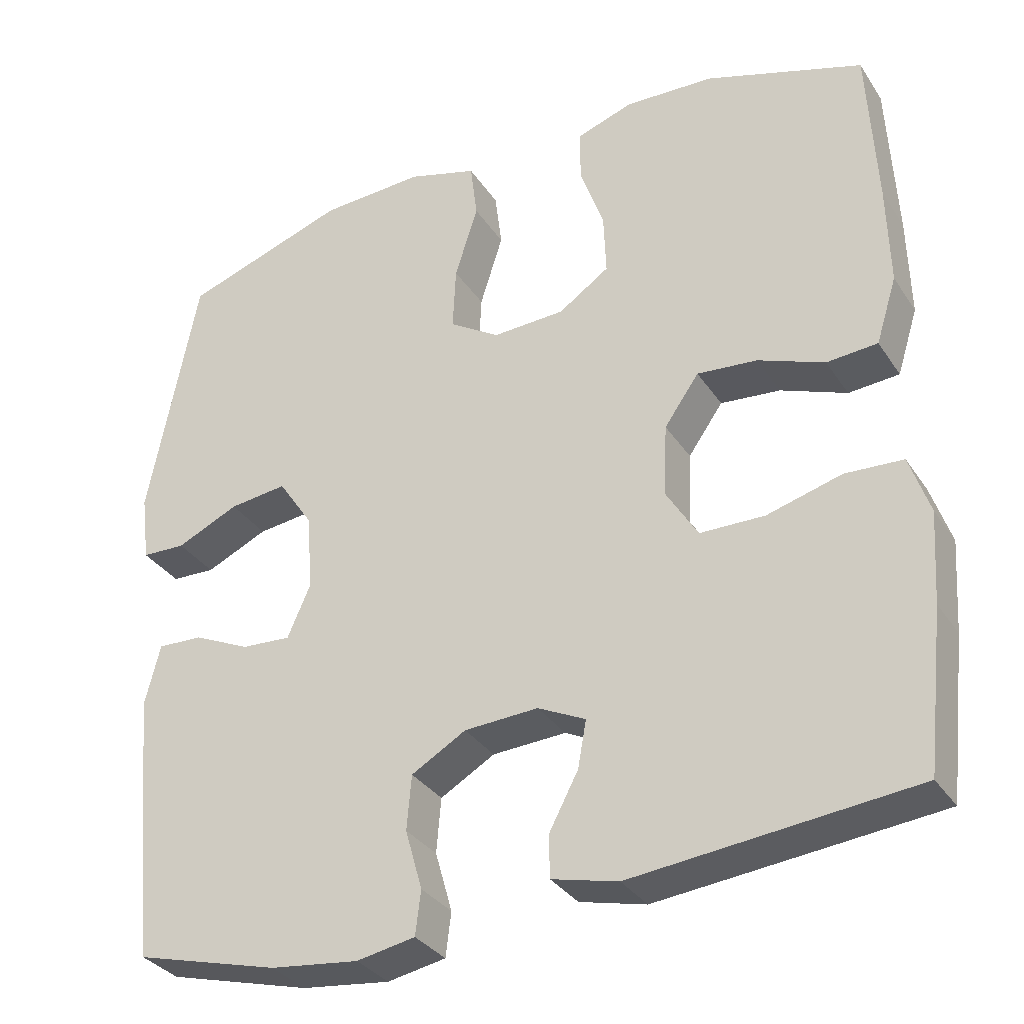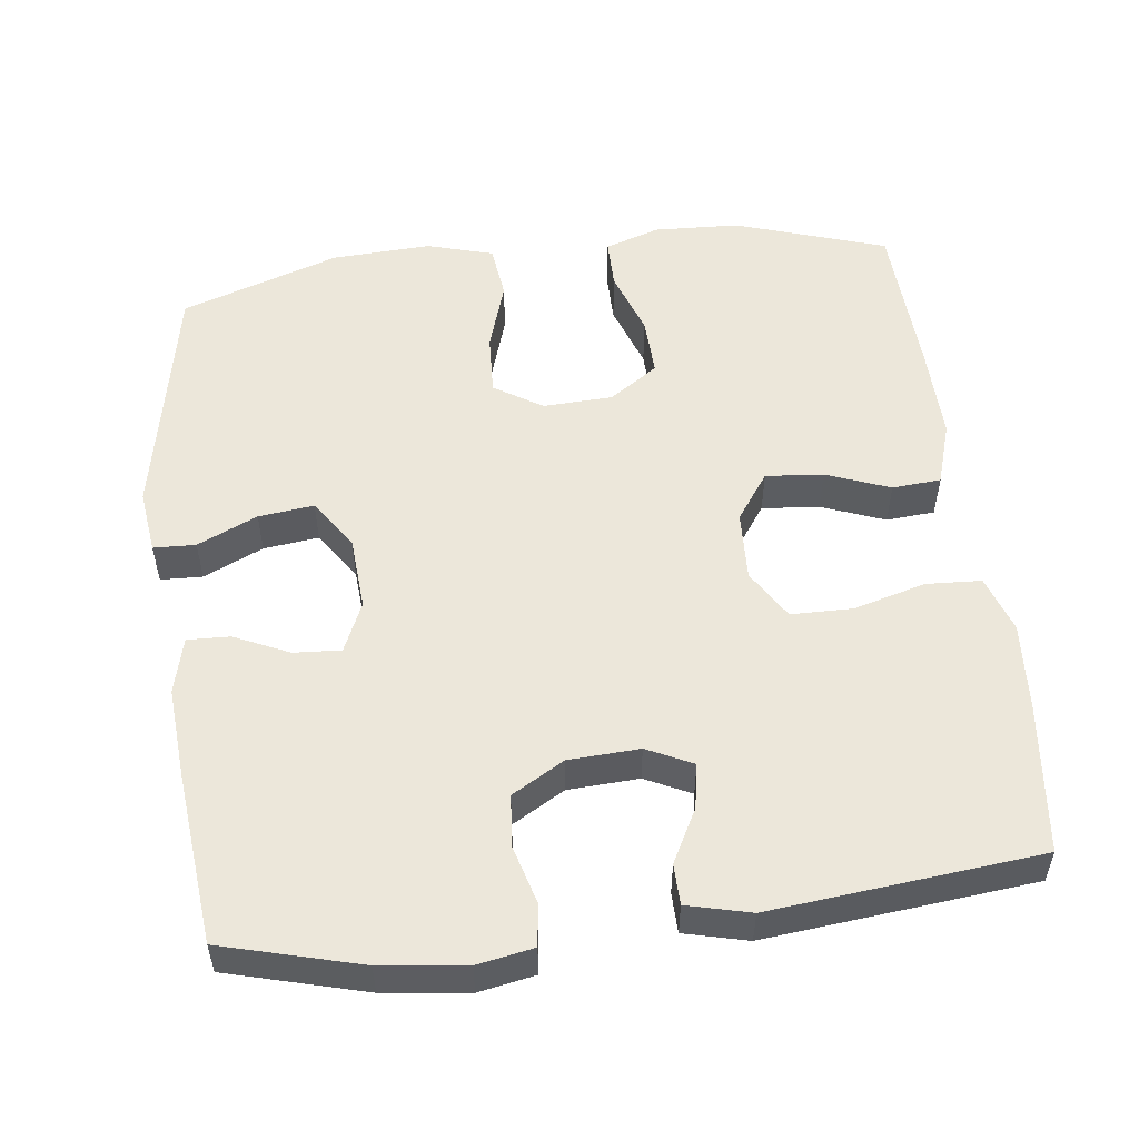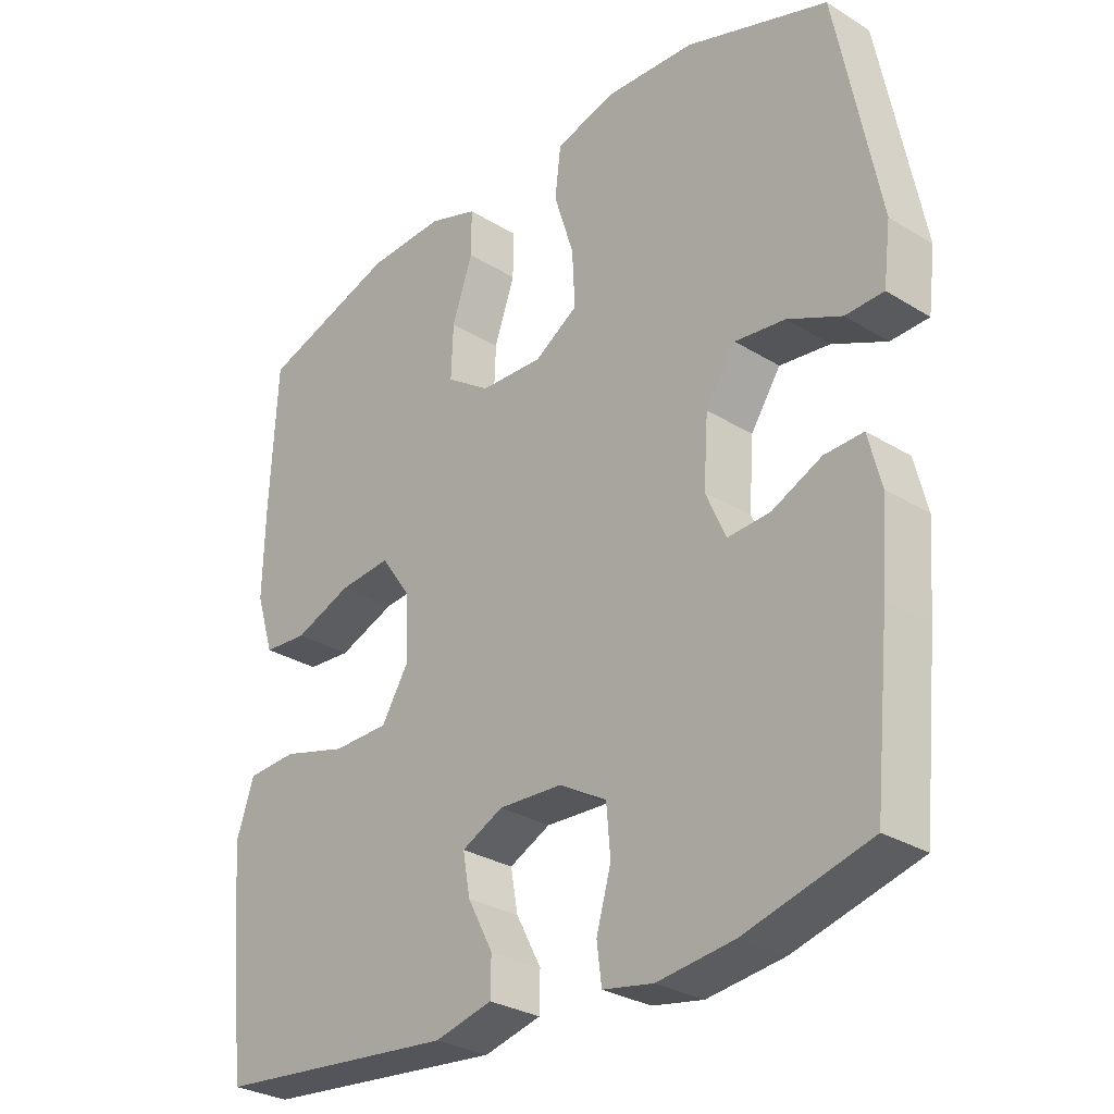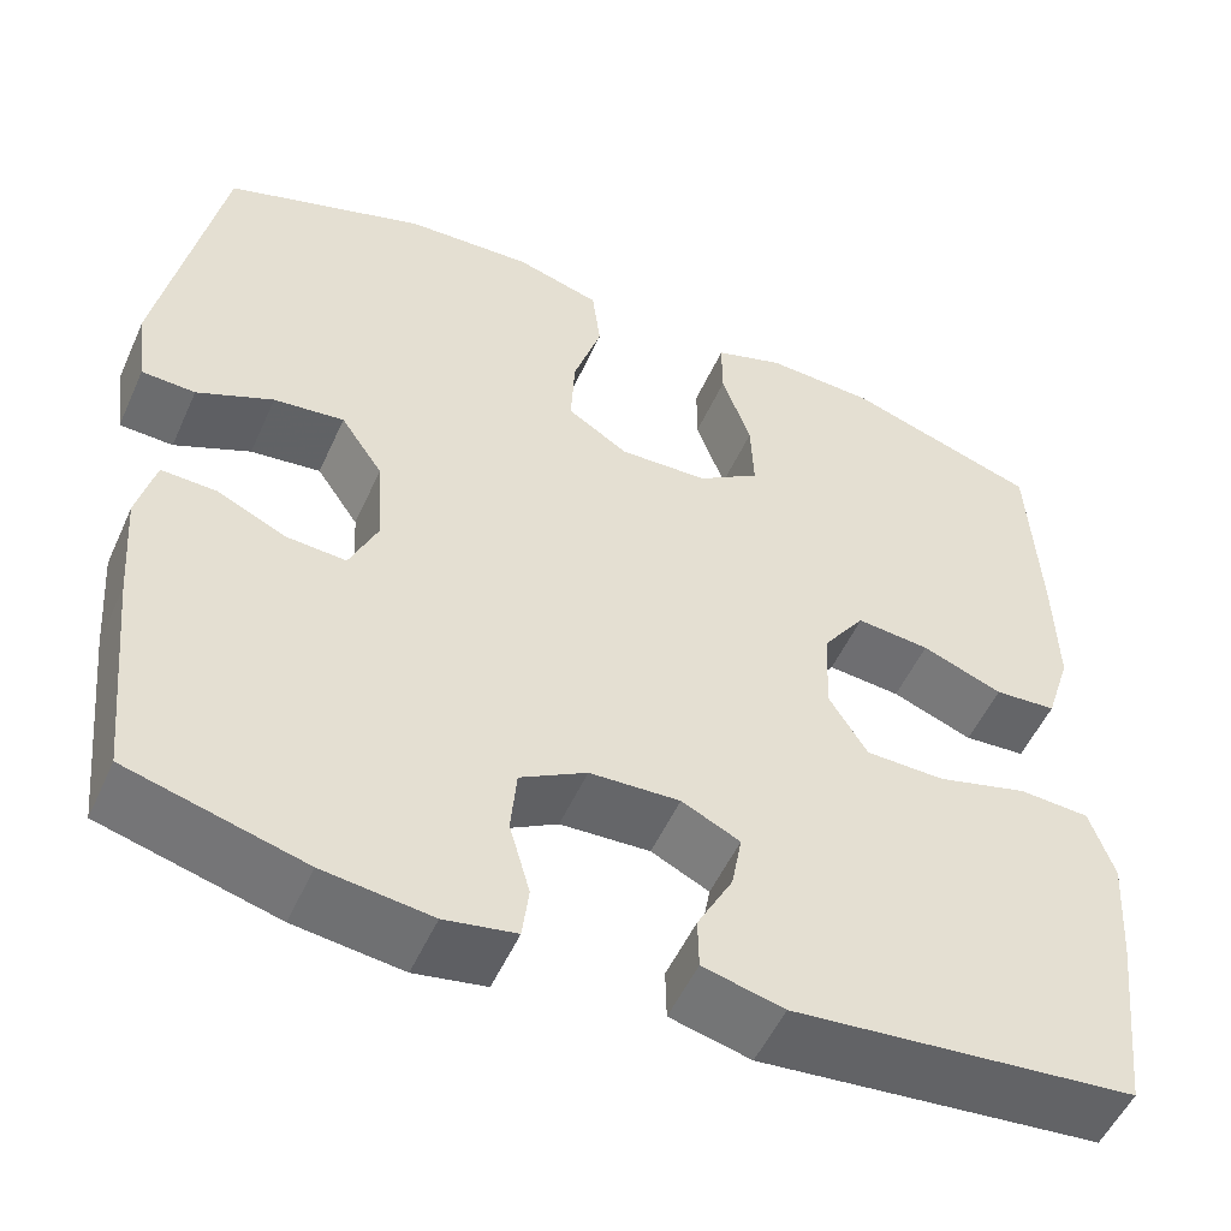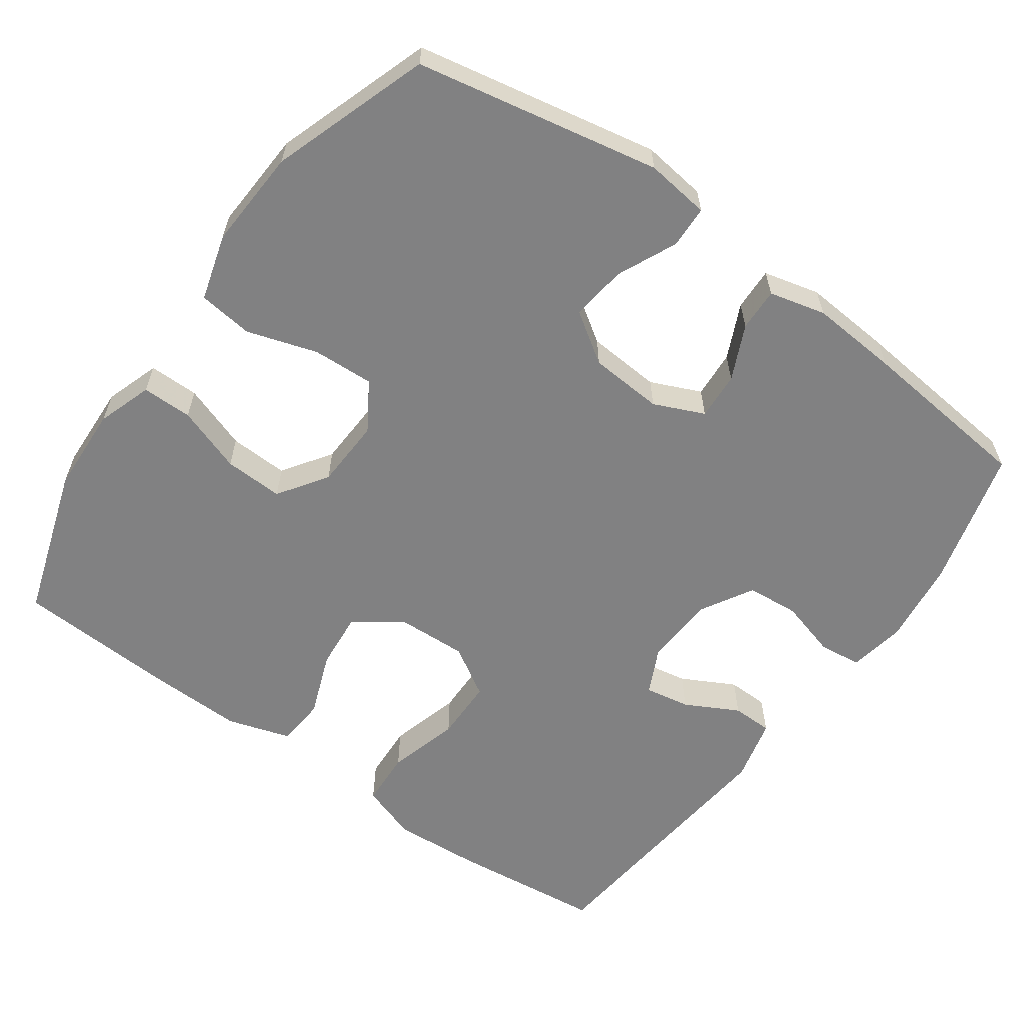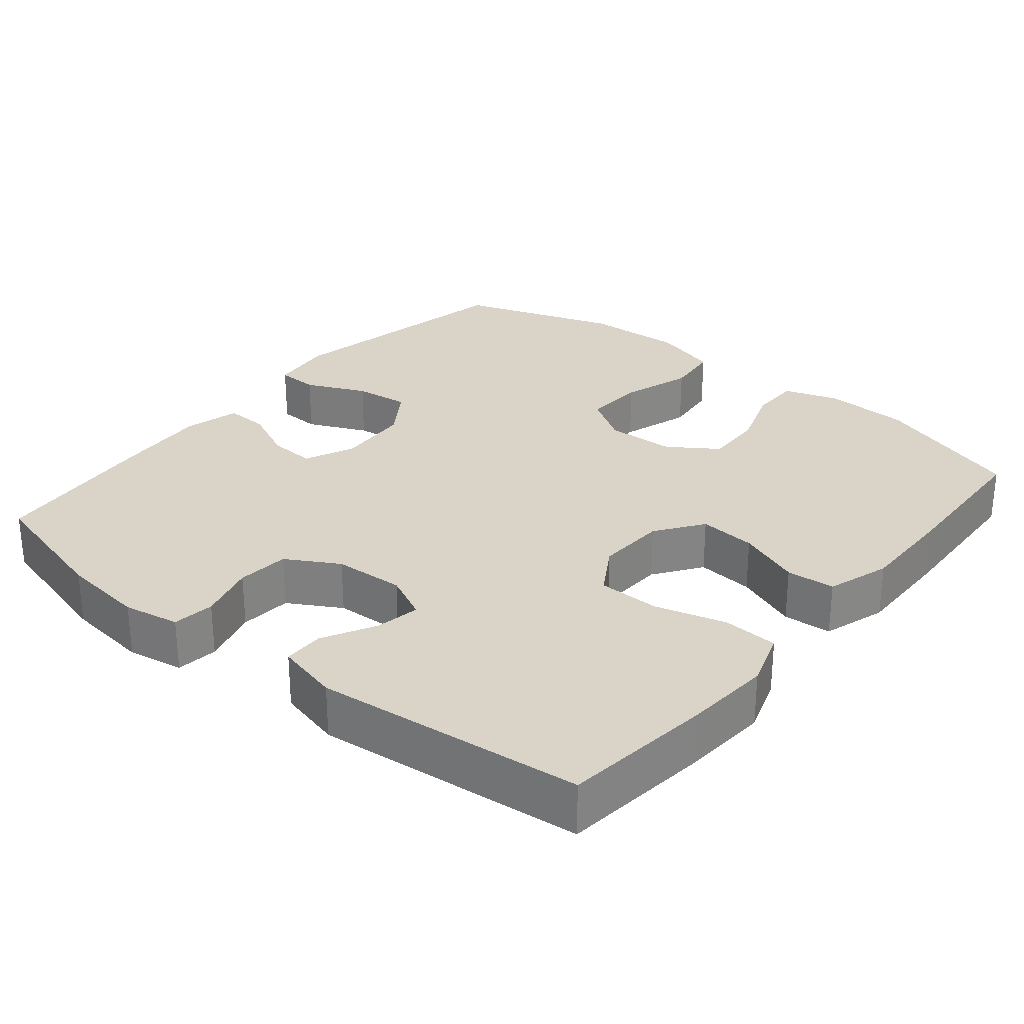
<metadata>
{"format":"obj","ext":"obj","renderer":"f3d","projection":"perspective","resolution":1024,"background":"white","views":[{"elev":-32.8,"azim":-151.8,"up":"+Z"},{"elev":53.6,"azim":173.0,"up":"+Y"},{"elev":-29.4,"azim":47.7,"up":"+Z"},{"elev":-52.9,"azim":156.0,"up":"+Z"},{"elev":-60.5,"azim":54.4,"up":"+Y"},{"elev":28.5,"azim":-140.5,"up":"+Y"}]}
</metadata>
<code>
v -0.5 0.07 -0.5
v -0.523 0.07 -0.295
v -0.531 0.07 -0.177
v -0.505 0.07 -0.1
v -0.43 0.07 -0.096
v -0.333 0.07 -0.123
v -0.249 0.07 -0.122
v -0.208 0.07 -0.055
v -0.212 0.07 0.04
v -0.257 0.07 0.104
v -0.335 0.07 0.097
v -0.421 0.07 0.064
v -0.487 0.07 0.069
v -0.514 0.07 0.155
v -0.511 0.07 0.287
v -0.5 0.07 0.5
v -0.295 0.07 0.567
v -0.179 0.07 0.572
v -0.105 0.07 0.547
v -0.105 0.07 0.479
v -0.136 0.07 0.39
v -0.139 0.07 0.31
v -0.073 0.07 0.265
v 0.021 0.07 0.261
v 0.086 0.07 0.302
v 0.082 0.07 0.385
v 0.052 0.07 0.48
v 0.061 0.07 0.554
v 0.151 0.07 0.58
v 0.286 0.07 0.573
v 0.5 0.07 0.5
v 0.564 0.07 0.17
v 0.553 0.07 0.083
v 0.496 0.07 0.081
v 0.415 0.07 0.118
v 0.34 0.07 0.127
v 0.295 0.07 0.06
v 0.288 0.07 -0.04
v 0.318 0.07 -0.108
v 0.382 0.07 -0.104
v 0.456 0.07 -0.07
v 0.514 0.07 -0.068
v 0.533 0.07 -0.144
v 0.524 0.07 -0.264
v 0.5 0.07 -0.5
v 0.313 0.07 -0.55
v 0.198 0.07 -0.564
v 0.122 0.07 -0.55
v 0.115 0.07 -0.493
v 0.137 0.07 -0.415
v 0.131 0.07 -0.344
v 0.06 0.07 -0.303
v -0.036 0.07 -0.298
v -0.098 0.07 -0.328
v -0.087 0.07 -0.389
v -0.049 0.07 -0.461
v -0.05 0.07 -0.516
v -0.136 0.07 -0.537
v -0.5 0 -0.5
v -0.523 0 -0.295
v -0.531 0 -0.177
v -0.505 0 -0.1
v -0.43 0 -0.096
v -0.333 0 -0.123
v -0.249 0 -0.122
v -0.208 0 -0.055
v -0.212 0 0.04
v -0.257 0 0.104
v -0.335 0 0.097
v -0.421 0 0.064
v -0.487 0 0.069
v -0.514 0 0.155
v -0.511 0 0.287
v -0.5 0 0.5
v -0.295 0 0.567
v -0.179 0 0.572
v -0.105 0 0.547
v -0.105 0 0.479
v -0.136 0 0.39
v -0.139 0 0.31
v -0.073 0 0.265
v 0.021 0 0.261
v 0.086 0 0.302
v 0.082 0 0.385
v 0.052 0 0.48
v 0.061 0 0.554
v 0.151 0 0.58
v 0.286 0 0.573
v 0.5 0 0.5
v 0.564 0 0.17
v 0.553 0 0.083
v 0.496 0 0.081
v 0.415 0 0.118
v 0.34 0 0.127
v 0.295 0 0.06
v 0.288 0 -0.04
v 0.318 0 -0.108
v 0.382 0 -0.104
v 0.456 0 -0.07
v 0.514 0 -0.068
v 0.533 0 -0.144
v 0.524 0 -0.264
v 0.5 0 -0.5
v 0.313 0 -0.55
v 0.198 0 -0.564
v 0.122 0 -0.55
v 0.115 0 -0.493
v 0.137 0 -0.415
v 0.131 0 -0.344
v 0.06 0 -0.303
v -0.036 0 -0.298
v -0.098 0 -0.328
v -0.087 0 -0.389
v -0.049 0 -0.461
v -0.05 0 -0.516
v -0.136 0 -0.537
f 4 5 6
f 3 4 6
f 2 3 6
f 1 2 6
f 58 1 6
f 57 58 6
f 56 57 6
f 55 56 6
f 54 55 6 7
f 53 54 7 8
f 52 53 8 9
f 51 52 9 10
f 48 49 50
f 47 48 50
f 46 47 50
f 45 46 50
f 44 45 50
f 43 44 50
f 42 43 50
f 41 42 50
f 40 41 50
f 39 40 50 51
f 38 39 51 10
f 33 34 35
f 32 33 35
f 31 32 35
f 30 31 35
f 29 30 35
f 28 29 35
f 27 28 35
f 26 27 35
f 25 26 35 36
f 24 25 36 37
f 19 20 21
f 18 19 21
f 17 18 21
f 16 17 21
f 15 16 21
f 14 15 21
f 13 14 21
f 12 13 21
f 11 12 21
f 10 11 21 22
f 37 38 10
f 24 37 10
f 23 24 10
f 10 22 23
f 64 63 62
f 64 62 61
f 64 61 60
f 64 60 59
f 64 59 116
f 64 116 115
f 64 115 114
f 64 114 113
f 65 64 113 112
f 66 65 112 111
f 67 66 111 110
f 68 67 110 109
f 108 107 106
f 108 106 105
f 108 105 104
f 108 104 103
f 108 103 102
f 108 102 101
f 108 101 100
f 108 100 99
f 108 99 98
f 109 108 98 97
f 68 109 97 96
f 93 92 91
f 93 91 90
f 93 90 89
f 93 89 88
f 93 88 87
f 93 87 86
f 93 86 85
f 93 85 84
f 94 93 84 83
f 95 94 83 82
f 79 78 77
f 79 77 76
f 79 76 75
f 79 75 74
f 79 74 73
f 79 73 72
f 79 72 71
f 79 71 70
f 79 70 69
f 80 79 69 68
f 68 96 95
f 68 95 82
f 68 82 81
f 81 80 68
f 1 59 60 2
f 2 60 61 3
f 3 61 62 4
f 4 62 63 5
f 5 63 64 6
f 6 64 65 7
f 7 65 66 8
f 8 66 67 9
f 9 67 68 10
f 10 68 69 11
f 11 69 70 12
f 12 70 71 13
f 13 71 72 14
f 14 72 73 15
f 15 73 74 16
f 16 74 75 17
f 17 75 76 18
f 18 76 77 19
f 19 77 78 20
f 20 78 79 21
f 21 79 80 22
f 22 80 81 23
f 23 81 82 24
f 24 82 83 25
f 25 83 84 26
f 26 84 85 27
f 27 85 86 28
f 28 86 87 29
f 29 87 88 30
f 30 88 89 31
f 31 89 90 32
f 32 90 91 33
f 33 91 92 34
f 34 92 93 35
f 35 93 94 36
f 36 94 95 37
f 37 95 96 38
f 38 96 97 39
f 39 97 98 40
f 40 98 99 41
f 41 99 100 42
f 42 100 101 43
f 43 101 102 44
f 44 102 103 45
f 45 103 104 46
f 46 104 105 47
f 47 105 106 48
f 48 106 107 49
f 49 107 108 50
f 50 108 109 51
f 51 109 110 52
f 52 110 111 53
f 53 111 112 54
f 54 112 113 55
f 55 113 114 56
f 56 114 115 57
f 57 115 116 58
f 58 116 59 1

</code>
